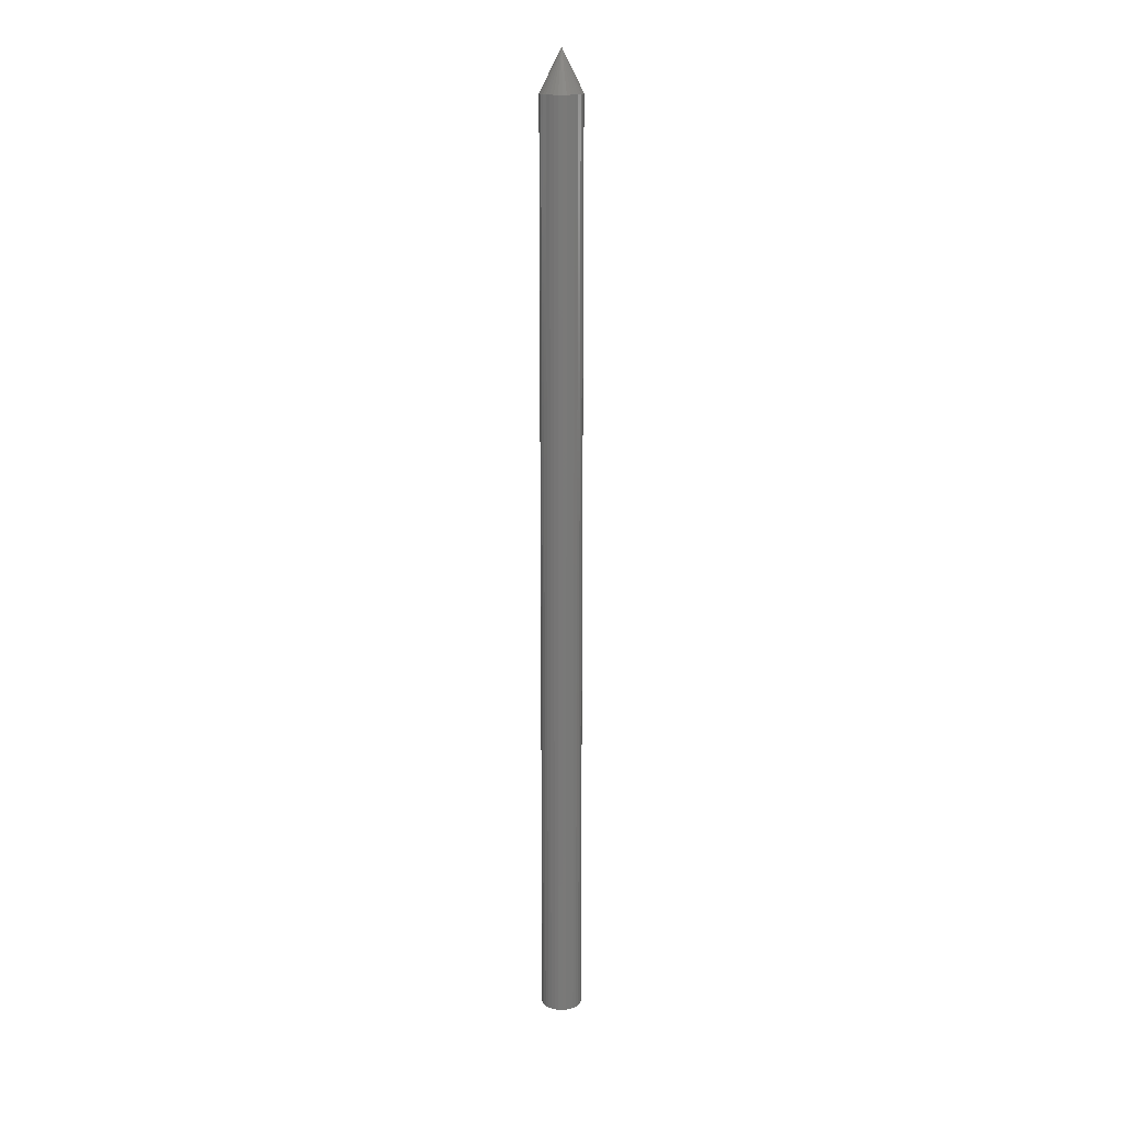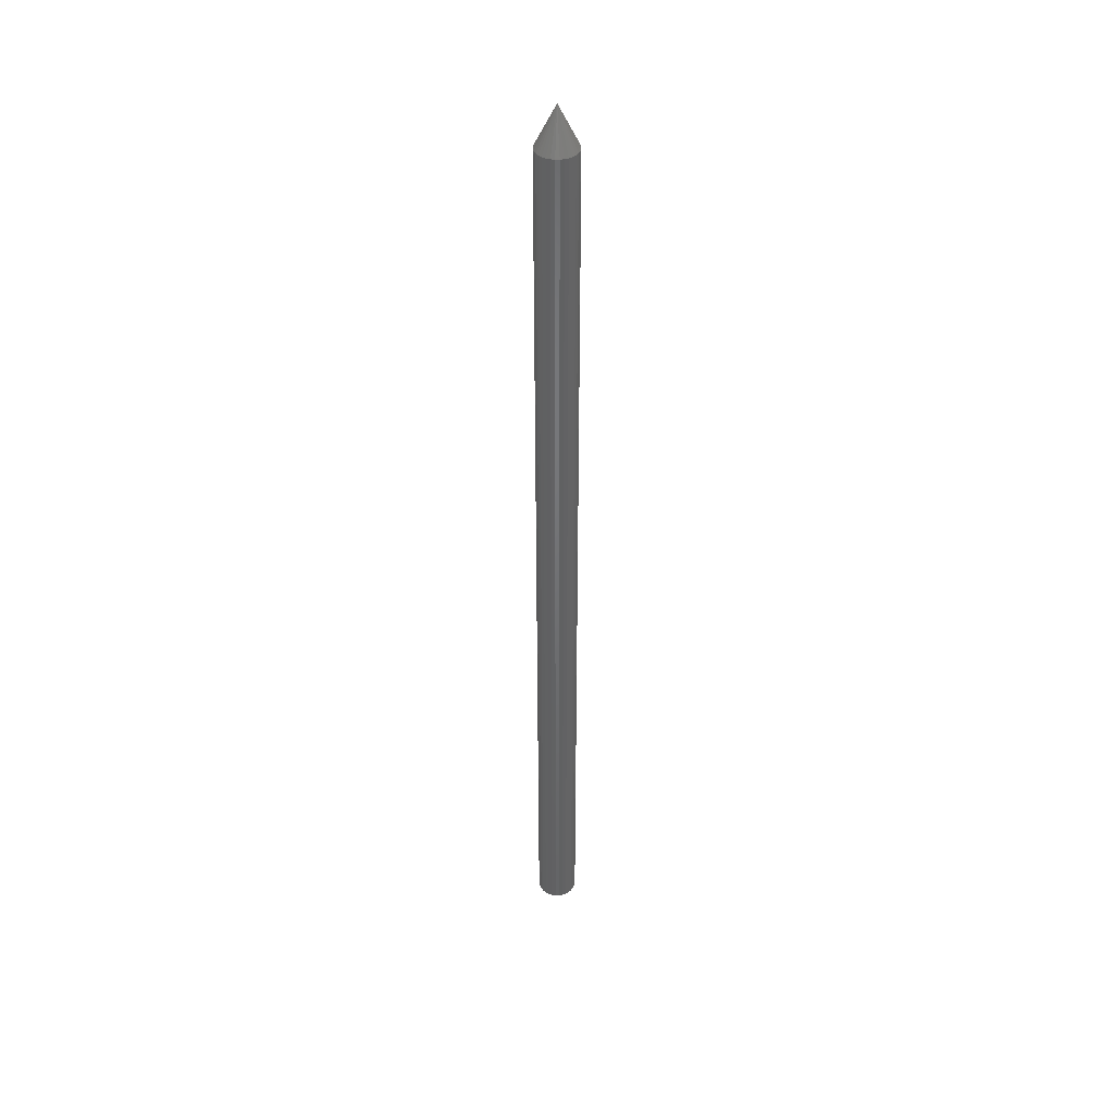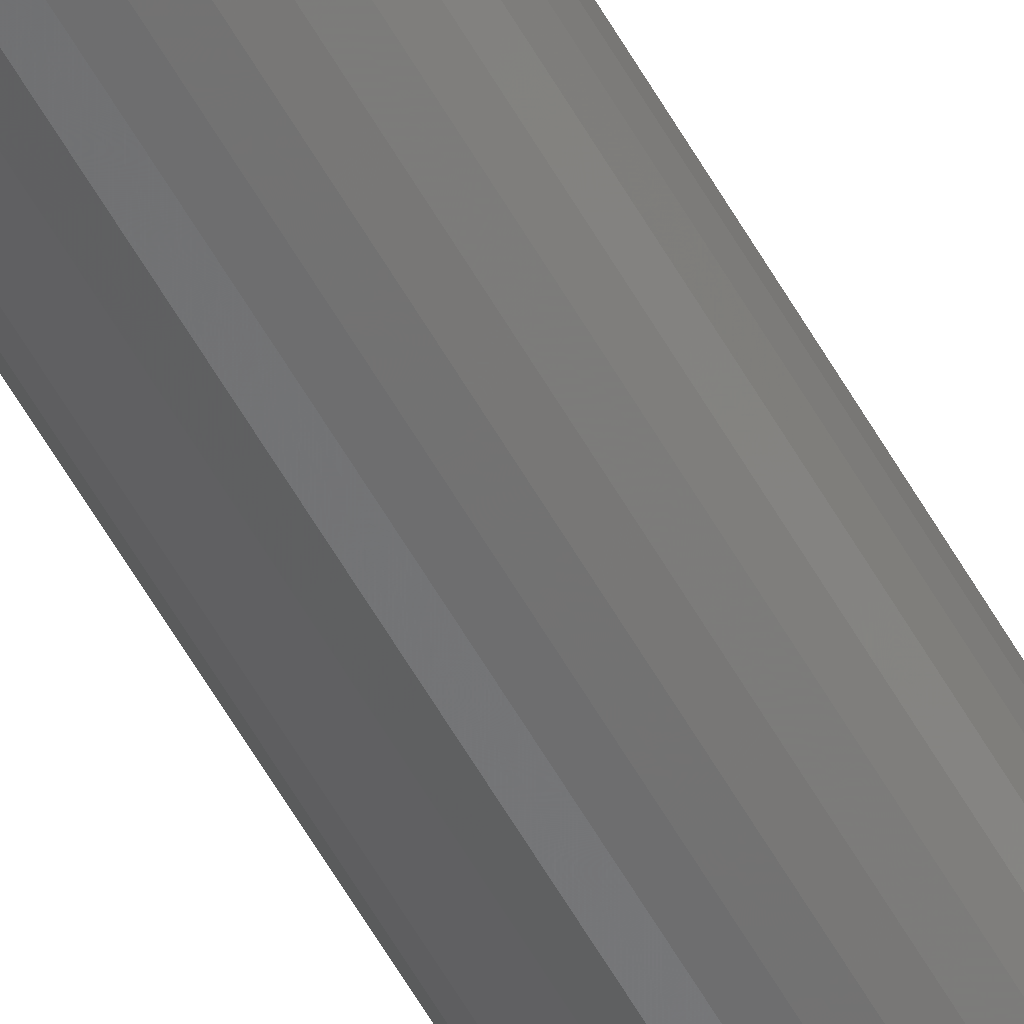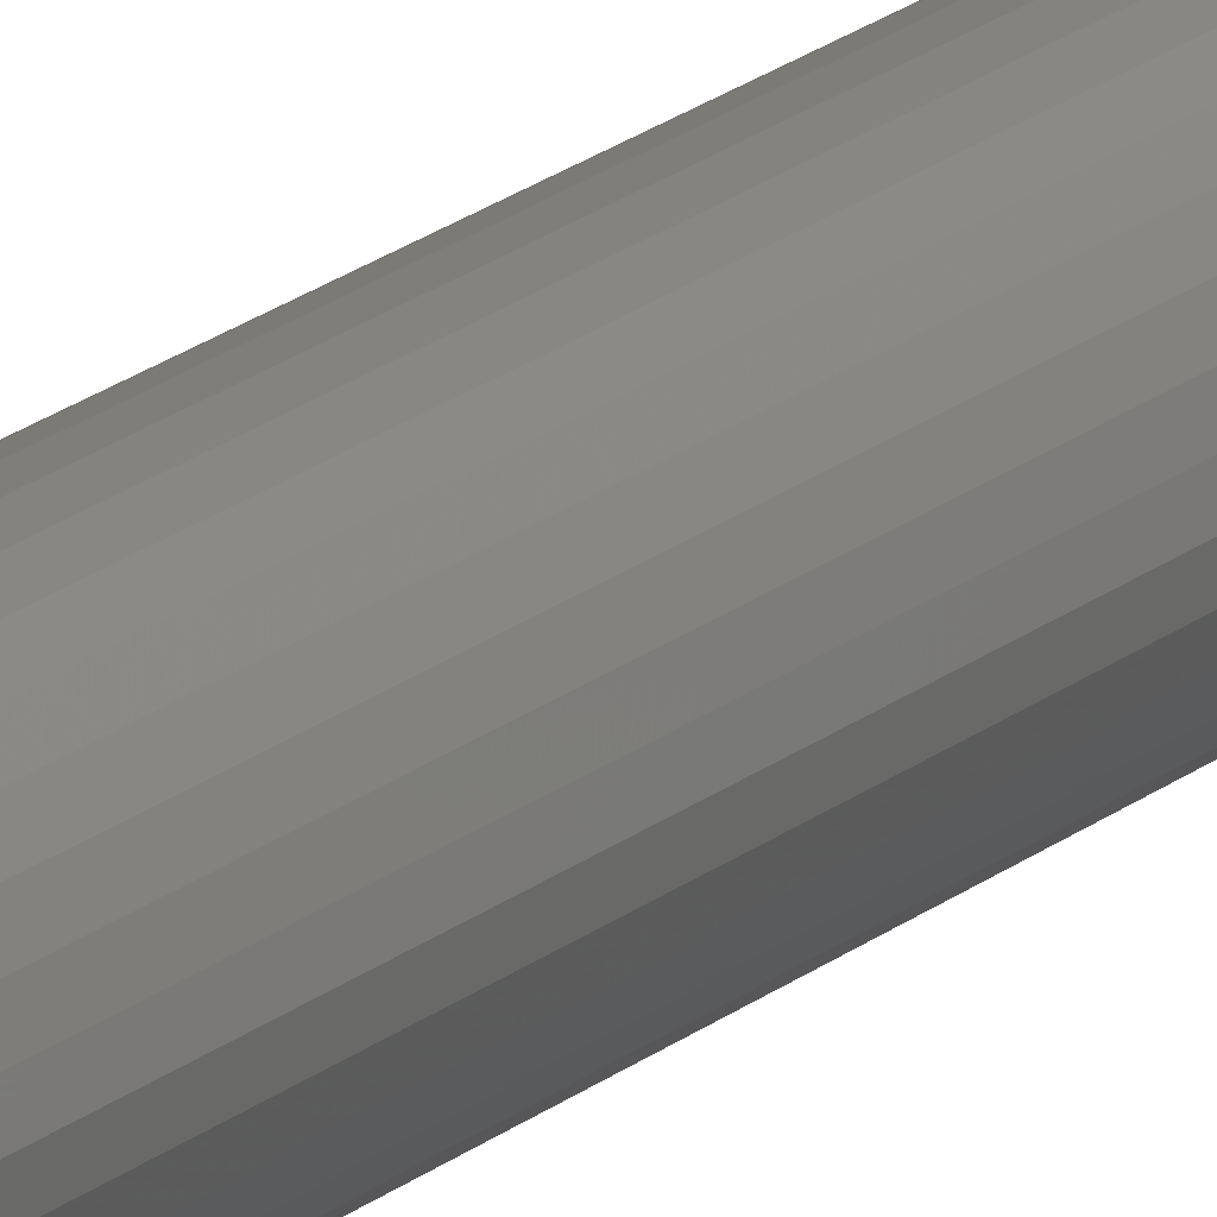
<metadata>
{"format":"stl","ext":"stl","renderer":"f3d","projection":"perspective","resolution":1024,"background":"white","views":[{"elev":18.1,"azim":-137.2,"up":"+Y"},{"elev":40.0,"azim":150.9,"up":"+Y"},{"elev":-56.7,"azim":28.8,"up":"+Z"},{"elev":14.9,"azim":-152.8,"up":"+Z"}]}
</metadata>
<code>
# stl→obj: 65 verts, 126 faces
v 0.01595 -0.03125 -5.801e-18
v 0.01595 -0.75 -1.934e-18
v 0.01565 -0.03125 -0.00308
v 0.01565 -0.75 -0.00308
v 0.01475 -0.03125 -0.006042
v 0.01475 -0.75 -0.006042
v 0.01329 -0.03125 -0.008772
v 0.01329 -0.75 -0.008772
v 0.01133 -0.03125 -0.01116
v 0.01133 -0.75 -0.01116
v 0.008937 -0.03125 -0.01313
v 0.008937 -0.75 -0.01313
v 0.006207 -0.03125 -0.01459
v 0.006207 -0.75 -0.01459
v 0.003245 -0.03125 -0.01549
v 0.003245 -0.75 -0.01549
v 0.0001645 -0.03125 -0.01579
v 0.0001645 -0.75 -0.01579
v -0.002916 -0.03125 -0.01549
v -0.002916 -0.75 -0.01549
v -0.005878 -0.03125 -0.01459
v -0.005878 -0.75 -0.01459
v -0.008608 -0.03125 -0.01313
v -0.008608 -0.75 -0.01313
v -0.011 -0.03125 -0.01116
v -0.011 -0.75 -0.01116
v -0.01296 -0.03125 -0.008772
v -0.01296 -0.75 -0.008772
v -0.01442 -0.03125 -0.006042
v -0.01442 -0.75 -0.006042
v -0.01532 -0.03125 -0.00308
v -0.01532 -0.75 -0.00308
v -0.01562 -0.03125 1.934e-18
v -0.01562 -0.75 1.934e-18
v -0.01532 -0.03125 0.00308
v -0.01532 -0.75 0.00308
v -0.01442 -0.03125 0.006042
v -0.01442 -0.75 0.006042
v -0.01296 -0.03125 0.008772
v -0.01296 -0.75 0.008772
v -0.011 -0.03125 0.01116
v -0.011 -0.75 0.01116
v -0.008608 -0.03125 0.01313
v -0.008608 -0.75 0.01313
v -0.005878 -0.03125 0.01459
v -0.005878 -0.75 0.01459
v -0.002916 -0.03125 0.01549
v -0.002916 -0.75 0.01549
v 0.0001645 -0.03125 0.01579
v 0.0001645 -0.75 0.01579
v 0.003245 -0.03125 0.01549
v 0.003245 -0.75 0.01549
v 0.006207 -0.03125 0.01459
v 0.006207 -0.75 0.01459
v 0.008937 -0.03125 0.01313
v 0.008937 -0.75 0.01313
v 0.01133 -0.03125 0.01116
v 0.01133 -0.75 0.01116
v 0.01329 -0.03125 0.008772
v 0.01329 -0.75 0.008772
v 0.01475 -0.03125 0.006042
v 0.01475 -0.75 0.006042
v 0.01565 -0.03125 0.00308
v 0.01565 -0.75 0.00308
v -3.491e-07 9.487e-19 7.479e-11
f 1 2 3
f 3 2 4
f 3 4 5
f 5 4 6
f 5 6 7
f 7 6 8
f 7 8 9
f 9 8 10
f 9 10 11
f 11 10 12
f 11 12 13
f 13 12 14
f 13 14 15
f 15 14 16
f 15 16 17
f 17 16 18
f 17 18 19
f 19 18 20
f 19 20 21
f 21 20 22
f 21 22 23
f 23 22 24
f 23 24 25
f 25 24 26
f 25 26 27
f 27 26 28
f 27 28 29
f 29 28 30
f 29 30 31
f 31 30 32
f 31 32 33
f 33 32 34
f 33 34 35
f 35 34 36
f 35 36 37
f 37 36 38
f 37 38 39
f 39 38 40
f 39 40 41
f 41 40 42
f 41 42 43
f 43 42 44
f 43 44 45
f 45 44 46
f 45 46 47
f 47 46 48
f 47 48 49
f 49 48 50
f 49 50 51
f 51 50 52
f 51 52 53
f 53 52 54
f 53 54 55
f 55 54 56
f 55 56 57
f 57 56 58
f 57 58 59
f 59 58 60
f 59 60 61
f 61 60 62
f 61 62 63
f 63 62 64
f 63 64 1
f 1 64 2
f 65 33 35
f 65 35 37
f 65 37 39
f 65 39 41
f 65 41 43
f 65 43 45
f 65 45 47
f 65 47 49
f 65 49 51
f 65 51 53
f 65 53 55
f 65 55 57
f 65 57 59
f 65 59 61
f 65 61 63
f 65 63 1
f 65 1 3
f 65 3 5
f 65 5 7
f 65 7 9
f 65 9 11
f 65 11 13
f 65 13 15
f 65 15 17
f 65 17 19
f 65 19 21
f 65 21 23
f 65 23 25
f 65 25 27
f 65 27 29
f 65 29 31
f 65 31 33
f 58 42 40
f 58 40 60
f 60 40 38
f 60 38 62
f 6 28 8
f 8 28 26
f 8 26 10
f 10 26 24
f 10 24 12
f 24 22 12
f 12 22 20
f 12 20 14
f 20 18 14
f 14 18 16
f 56 54 52
f 56 52 50
f 56 50 48
f 56 48 46
f 56 46 44
f 56 44 42
f 56 42 58
f 62 38 64
f 64 38 36
f 64 36 2
f 2 36 34
f 2 34 4
f 4 34 32
f 4 32 6
f 6 32 30
f 6 30 28

</code>
